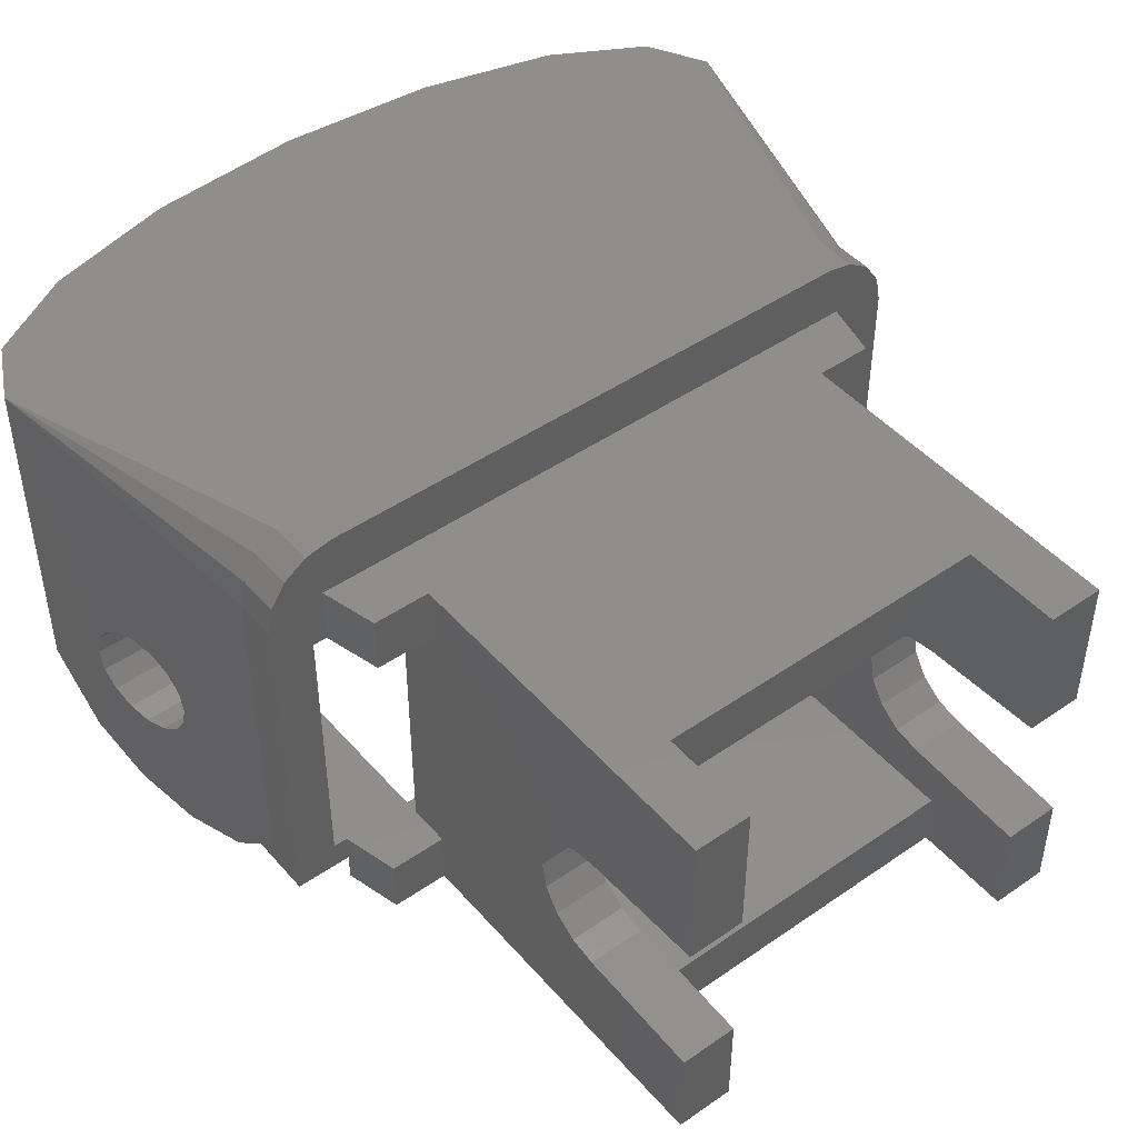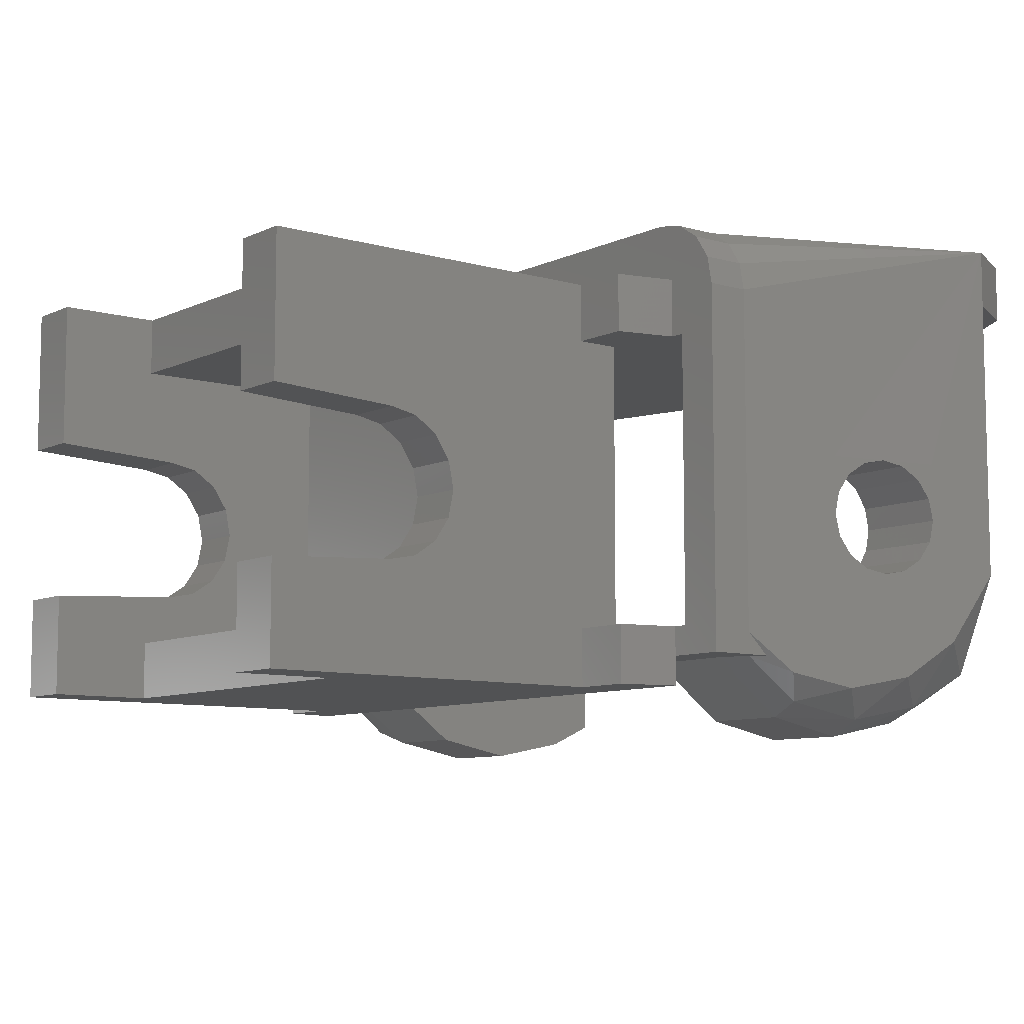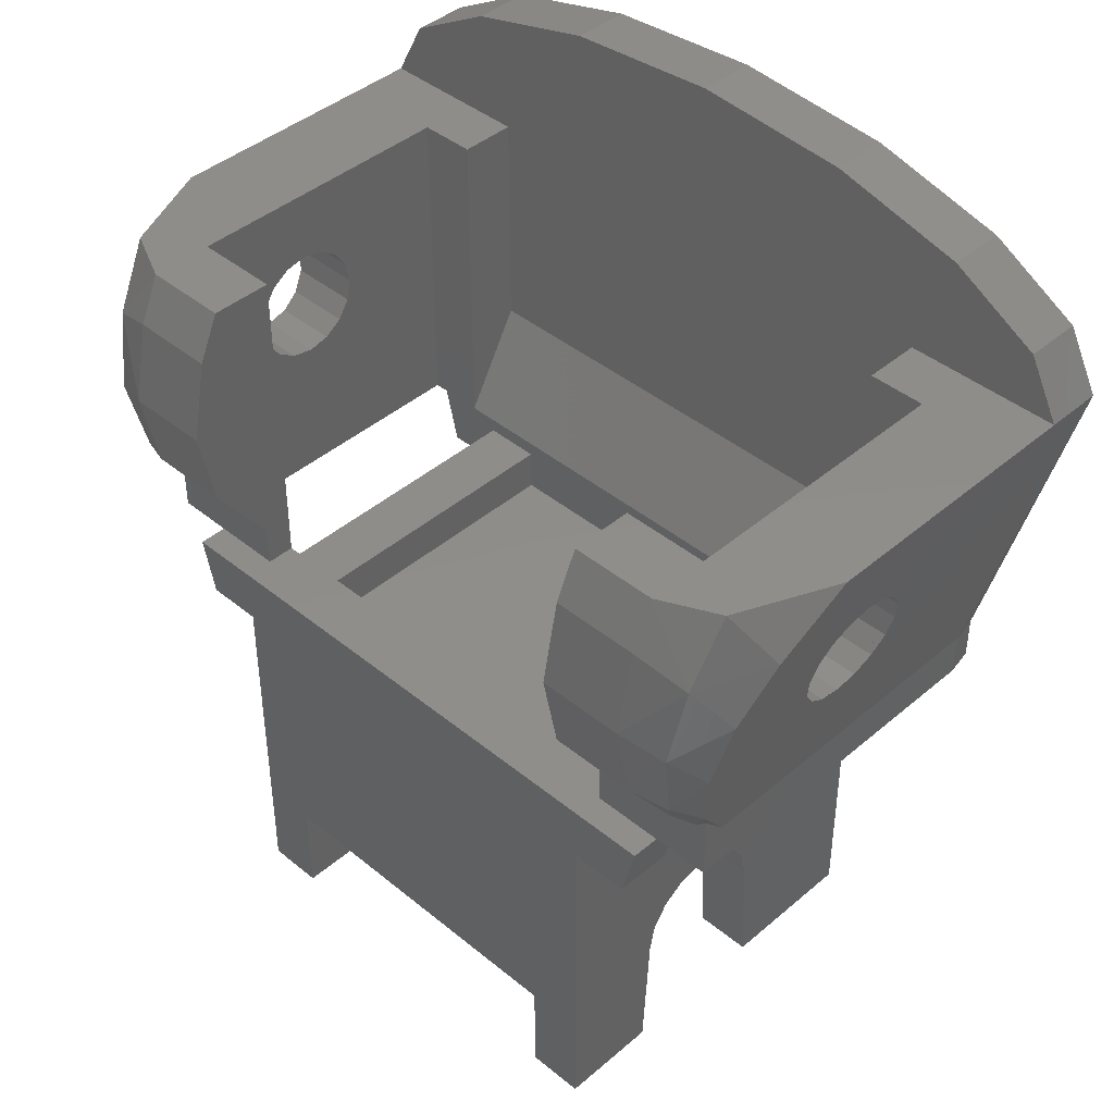
<metadata>
{"format":"stl","ext":"stl","renderer":"f3d","projection":"perspective","resolution":1024,"background":"white","views":[{"elev":46.1,"azim":-38.4,"up":"+Z"},{"elev":-8.5,"azim":51.8,"up":"+Z"},{"elev":42.3,"azim":-135.6,"up":"+Y"}]}
</metadata>
<code>
# stl→obj: 328 verts, 608 faces
v 1.16 0.36 0.8
v 1.072 0.5284 0.8
v 0.8202 0.6711 0.8
v 0.4439 0.7665 0.8
v -0 0.8 0.8
v -0.4439 0.7665 0.8
v -0.8202 0.6711 0.8
v -1.072 0.5284 0.8
v -1.16 0.36 0.8
v -1.16 0.36 0.64
v -1.072 0.5284 0.64
v 1.16 0.36 0.64
v -0.8202 0.6711 0.64
v -0.4439 0.7665 0.64
v -0 0.8 0.64
v 0.4439 0.7665 0.64
v 0.8202 0.6711 0.64
v 1.072 0.5284 0.64
v 0.9848 -0.44 0.6765
v 1 -0.44 0.6
v 0.9414 -0.44 0.7414
v 0.8765 -0.44 0.7848
v 0.8 -0.44 0.8
v 0.9776 -0.2531 -0.5174
v 0.88 -0.2296 -0.5543
v 1 -0.04 -0.56
v 0.88 0 -0.6
v 1.067 -0.12 -0.48
v 1.029 -0.3037 -0.4435
v 1.022 0.1731 -0.5174
v 0.88 0.2296 -0.5543
v 1.106 0.06368 -0.4435
v 0.88 0.36 -0.4939
v 1.038 0.36 -0.4187
v 1.139 0.2194 -0.3394
v 0.88 -0.4406 -0.4
v 0.9655 -0.4082 -0.4
v 1 -0.44 -0.3394
v 1.16 0.36 -0.1437
v 1.126 0.16 -0.16
v 1 -0.56 -0.4
v 1 -0.3749 -0.4
v -0.88 0 -0.6
v -0.88 -0.2296 -0.5543
v -1 -0.04 -0.56
v -0.9776 -0.2531 -0.5174
v -1.067 -0.12 -0.48
v -1.029 -0.3037 -0.4435
v -0.88 0.2296 -0.5543
v -1.022 0.1731 -0.5174
v -1.106 0.06368 -0.4435
v -0.88 0.36 -0.4939
v -1.038 0.36 -0.4187
v -1.139 0.2194 -0.3394
v -0.88 -0.4406 -0.4
v -0.9655 -0.4082 -0.4
v -1 -0.44 -0.3394
v -1.16 0.36 -0.1437
v -1.126 0.16 -0.16
v -1 -0.56 -0.4
v -1 -0.3749 -0.4
v -0.84 -0.56 0.64
v -0.8 -0.56 0.8
v -1 -0.56 0.6
v 0.8 -0.56 0.8
v 0.84 -0.56 0.64
v 1 -0.56 0.6
v 0.48 -1.36 -0.18
v 0.48 -1.16 -0.18
v 0.48 -0.88 -0.32
v 0.48 -1.44 0.48
v 0.48 -0.88 0.48
v 0.48 -1.16 0.22
v -0.48 -1.16 -0.18
v -0.48 -1.36 -0.18
v -0.48 -0.88 -0.32
v -0.48 -0.88 0.48
v -0.48 -1.44 0.48
v -0.48 -1.16 0.22
v 1.093 -0 -0.16
v 1.08 -0.06123 -0.1478
v 1.059 -0.16 -0.16
v 1.069 -0.1131 -0.1131
v 1.062 -0.1478 -0.06123
v 1.059 -0.16 0
v 1.126 0.16 -0
v 1.124 0.1478 -0.06123
v 1.116 0.1131 -0.1131
v 1.106 0.06123 -0.1478
v 1.093 0 0.16
v 1.106 0.06123 0.1478
v 1.126 0.16 0.16
v 1.116 0.1131 0.1131
v 1.124 0.1478 0.06123
v 1.062 -0.1478 0.06123
v 1.059 -0.16 0.16
v 1.069 -0.1131 0.1131
v 1.08 -0.06123 0.1478
v 0.88 -0.16 0.16
v 0.88 0 0.16
v 0.88 -0.06123 0.1478
v 0.88 -0.1131 0.1131
v 0.88 -0.1478 0.06123
v 0.88 -0.16 0
v 0.88 0.16 0.16
v 0.88 0.16 -0
v 0.88 0.1478 0.06123
v 0.88 0.1131 0.1131
v 0.88 0.06123 0.1478
v 0.88 0.16 -0.16
v 0.88 -0 -0.16
v 0.88 0.06123 -0.1478
v 0.88 0.1131 -0.1131
v 0.88 0.1478 -0.06123
v 0.88 -0.16 -0.16
v 0.88 -0.1478 -0.06123
v 0.88 -0.1131 -0.1131
v 0.88 -0.06123 -0.1478
v -0.8765 -0.56 0.7848
v -0.9414 -0.56 0.7414
v -0.9848 -0.56 0.6765
v -0.8765 -0.44 0.7848
v -0.8 -0.44 0.8
v -0.9414 -0.44 0.7414
v -0.9848 -0.44 0.6765
v -1 -0.44 0.6
v -1.059 -0.16 0.16
v -1.093 0 0.16
v -1.08 -0.06123 0.1478
v -1.069 -0.1131 0.1131
v -1.062 -0.1478 0.06123
v -1.059 -0.16 0
v -1.126 0.16 0.16
v -1.126 0.16 -0
v -1.124 0.1478 0.06123
v -1.116 0.1131 0.1131
v -1.106 0.06123 0.1478
v -1.093 -0 -0.16
v -1.106 0.06123 -0.1478
v -1.116 0.1131 -0.1131
v -1.124 0.1478 -0.06123
v -1.059 -0.16 -0.16
v -1.062 -0.1478 -0.06123
v -1.069 -0.1131 -0.1131
v -1.08 -0.06123 -0.1478
v -0.88 -0 -0.16
v -0.88 -0.06123 -0.1478
v -0.88 -0.16 -0.16
v -0.88 -0.1131 -0.1131
v -0.88 -0.1478 -0.06123
v -0.88 -0.16 0
v -0.88 0.16 -0
v -0.88 0.1478 -0.06123
v -0.88 0.16 -0.16
v -0.88 0.1131 -0.1131
v -0.88 0.06123 -0.1478
v -0.88 0 0.16
v -0.88 0.06123 0.1478
v -0.88 0.16 0.16
v -0.88 0.1131 0.1131
v -0.88 0.1478 0.06123
v -0.88 -0.1478 0.06123
v -0.88 -0.16 0.16
v -0.88 -0.1131 0.1131
v -0.88 -0.06123 0.1478
v 0.9848 -0.56 0.6765
v 0.9414 -0.56 0.7414
v 0.8765 -0.56 0.7848
v 0.64 -1.16 -0.18
v 0.64 -1.16 0.02
v 0.64 -1.175 -0.05654
v 0.64 -1.219 -0.1214
v 0.64 -1.283 -0.1648
v 0.64 -1.36 -0.18
v 0.64 -1.16 0.22
v 0.64 -1.36 0.22
v 0.64 -1.283 0.2048
v 0.64 -1.219 0.1614
v 0.64 -1.175 0.09654
v 0.48 -1.16 0.02
v 0.48 -1.175 0.09654
v 0.48 -1.219 0.1614
v 0.48 -1.283 0.2048
v 0.48 -1.36 0.22
v 0.48 -1.283 -0.1648
v 0.48 -1.219 -0.1214
v 0.48 -1.175 -0.05654
v -0.64 -1.16 0.02
v -0.64 -1.175 0.09654
v -0.64 -1.16 0.22
v -0.64 -1.219 0.1614
v -0.64 -1.283 0.2048
v -0.64 -1.36 0.22
v -0.64 -1.36 -0.18
v -0.64 -1.283 -0.1648
v -0.64 -1.16 -0.18
v -0.64 -1.219 -0.1214
v -0.64 -1.175 -0.05654
v -0.48 -1.16 0.02
v -0.48 -1.175 -0.05654
v -0.48 -1.219 -0.1214
v -0.48 -1.283 -0.1648
v -0.48 -1.36 0.22
v -0.48 -1.283 0.2048
v -0.48 -1.219 0.1614
v -0.48 -1.175 0.09654
v 0.88 0.36 0.48
v 0.72 0.36 0.48
v 0.72 0.36 0.64
v 0.64 -0.56 -0.4
v 0.64 -0.4406 -0.4
v 1 -0.335 -0.4
v 0.88 0.36 -0.32
v 0.88 -0.56 -0.32
v 0.88 -0.56 0.48
v 0.64 0 -0.6
v 0.64 -0.2296 -0.5543
v 0.64 0.36 -0.32
v 0.64 0.2296 -0.5543
v 0.64 0.36 -0.4939
v -0.72 0.36 0.64
v -0.72 0.36 0.48
v -0.88 0.36 0.48
v -0.64 -0.4406 -0.4
v -0.64 -0.56 -0.4
v -1 -0.335 -0.4
v -0.88 0.36 -0.32
v -0.88 -0.56 -0.32
v -0.88 -0.56 0.48
v -0.64 -0.2296 -0.5543
v -0.64 0 -0.6
v -0.64 0.36 -0.32
v -0.64 0.2296 -0.5543
v -0.64 0.36 -0.4939
v 0.64 -0.56 -0.32
v -0.64 -0.56 -0.32
v -0.8 -0.72 -0.32
v 0.8 -0.72 -0.32
v -0.84 -0.56 -0.32
v 0.84 -0.56 -0.32
v 0.8 -0.72 -0.48
v -0.8 -0.72 -0.48
v -0.84 -0.56 -0.48
v 0.84 -0.56 -0.48
v 0.84 -0.56 -0.4
v -0.84 -0.56 -0.4
v 0.72 -0.56 0.48
v 0.72 -0.28 0.64
v -0.72 -0.28 0.64
v -0.72 -0.56 0.48
v -0.84 -0.56 0.48
v 0.84 -0.56 0.48
v 0.64 -1.72 0.24
v 0.64 -0.72 0.64
v 0.64 -1.72 0.64
v 0.64 -0.72 0.48
v 0.64 -0.72 -0.32
v 0.64 -0.72 -0.48
v 0.64 -1.72 -0.48
v 0.64 -1.72 -0.2
v -0.64 -0.72 0.64
v -0.64 -1.72 0.24
v -0.64 -1.72 0.64
v -0.64 -0.72 0.48
v -0.64 -0.72 -0.32
v -0.64 -0.72 -0.48
v -0.64 -1.72 -0.48
v -0.64 -1.72 -0.2
v 0.48 -1.72 -0.48
v 0.48 -1.44 -0.48
v -0.48 -1.44 -0.48
v -0.48 -1.72 -0.48
v 0.48 -1.44 0.64
v 0.48 -1.72 0.64
v -0.48 -1.44 0.64
v -0.48 -1.72 0.64
v -0.8 -0.72 0.64
v 0.8 -0.72 0.64
v 0.8 -0.72 0.48
v -0.8 -0.72 0.48
v 0.48 -1.72 -0.2
v 0.48 -1.44 -0.32
v 0.48 -1.72 0.24
v -0.48 -1.72 -0.2
v -0.48 -1.44 -0.32
v -0.48 -1.72 0.24
v 1.059 -0.1478 -0.06123
v 1.059 -0.1131 -0.1131
v 1.059 -0.06123 -0.1478
v 1.059 -0 -0.16
v 1.059 0.06123 -0.1478
v 1.059 0.1131 -0.1131
v 1.059 0.1478 -0.06123
v 1.059 0.16 -0
v 1.059 0.1478 0.06123
v 1.059 0.1131 0.1131
v 1.059 0.06123 0.1478
v 1.059 0 0.16
v 1.059 -0.06123 0.1478
v 1.059 -0.1131 0.1131
v 1.059 -0.1478 0.06123
v -1.059 -0.1478 0.06123
v -1.059 -0.1131 0.1131
v -1.059 -0.06123 0.1478
v -1.059 0 0.16
v -1.059 0.06123 0.1478
v -1.059 0.1131 0.1131
v -1.059 0.1478 0.06123
v -1.059 0.16 -0
v -1.059 0.1478 -0.06123
v -1.059 0.1131 -0.1131
v -1.059 0.06123 -0.1478
v -1.059 -0 -0.16
v -1.059 -0.06123 -0.1478
v -1.059 -0.1131 -0.1131
v -1.059 -0.1478 -0.06123
v 0.64 -0.6 0.48
v 0.64 -0.6 -0.32
v -0.64 -0.6 -0.32
v -0.64 -0.6 0.48
v 0.48 -0.72 0.48
v 0.48 -0.72 -0.32
v -0.48 -0.72 -0.32
v -0.48 -0.72 0.48
v 0.48 -0.6 0.48
v 0.48 -0.6 -0.32
v -0.48 -0.6 0.48
v -0.48 -0.6 -0.32
f 1 2 3
f 1 3 4
f 1 4 5
f 1 5 6
f 1 6 7
f 1 7 8
f 1 8 9
f 10 11 12
f 11 13 12
f 13 14 12
f 14 15 12
f 15 16 12
f 16 17 12
f 17 18 12
f 1 19 20
f 1 21 19
f 1 22 21
f 1 23 22
f 24 25 26
f 25 27 26
f 24 26 28
f 24 28 29
f 26 27 30
f 27 31 30
f 28 26 32
f 26 30 32
f 30 31 33
f 30 33 34
f 32 30 35
f 30 34 35
f 36 25 24
f 24 37 36
f 38 37 29
f 37 24 29
f 39 35 34
f 40 32 35
f 40 35 39
f 38 41 42
f 43 44 45
f 44 46 45
f 47 45 46
f 47 46 48
f 49 43 50
f 43 45 50
f 50 45 51
f 45 47 51
f 52 49 50
f 52 50 53
f 53 50 54
f 50 51 54
f 55 56 46
f 46 44 55
f 46 56 48
f 56 57 48
f 54 58 53
f 54 51 59
f 54 59 58
f 60 57 61
f 62 63 64
f 65 66 67
f 68 69 70
f 71 72 73
f 74 75 76
f 77 78 79
f 80 81 82
f 81 83 82
f 83 84 82
f 84 85 82
f 86 87 40
f 87 88 40
f 88 89 40
f 89 80 40
f 90 91 92
f 91 93 92
f 93 94 92
f 94 86 92
f 85 95 96
f 95 97 96
f 97 98 96
f 98 90 96
f 99 100 101
f 99 101 102
f 99 102 103
f 99 103 104
f 105 106 107
f 105 107 108
f 105 108 109
f 105 109 100
f 110 111 112
f 110 112 113
f 110 113 114
f 110 114 106
f 115 104 116
f 115 116 117
f 115 117 118
f 115 118 111
f 63 119 120
f 63 120 121
f 63 121 64
f 122 123 9
f 124 122 9
f 125 124 9
f 126 125 9
f 127 128 129
f 127 129 130
f 127 130 131
f 127 131 132
f 133 134 135
f 133 135 136
f 133 136 137
f 133 137 128
f 59 138 139
f 59 139 140
f 59 140 141
f 59 141 134
f 142 132 143
f 142 143 144
f 142 144 145
f 142 145 138
f 146 147 148
f 147 149 148
f 149 150 148
f 150 151 148
f 152 153 154
f 153 155 154
f 155 156 154
f 156 146 154
f 157 158 159
f 158 160 159
f 160 161 159
f 161 152 159
f 151 162 163
f 162 164 163
f 164 165 163
f 165 157 163
f 67 166 65
f 166 167 65
f 167 168 65
f 169 170 171
f 169 171 172
f 169 172 173
f 169 173 174
f 175 176 177
f 175 177 178
f 175 178 179
f 175 179 170
f 180 181 73
f 181 182 73
f 182 183 73
f 183 184 73
f 68 185 69
f 185 186 69
f 186 187 69
f 187 180 69
f 188 189 190
f 189 191 190
f 191 192 190
f 192 193 190
f 194 195 196
f 195 197 196
f 197 198 196
f 198 188 196
f 74 199 200
f 74 200 201
f 74 201 202
f 74 202 75
f 79 203 204
f 79 204 205
f 79 205 206
f 79 206 199
f 1 12 18
f 1 18 2
f 2 18 17
f 2 17 3
f 3 17 16
f 3 16 4
f 4 16 15
f 4 15 5
f 5 15 14
f 5 14 6
f 6 14 13
f 6 13 7
f 7 13 11
f 7 11 8
f 8 11 10
f 8 10 9
f 67 20 19
f 67 19 166
f 166 19 21
f 166 21 167
f 167 21 22
f 167 22 168
f 168 22 23
f 168 23 65
f 207 208 209
f 207 209 12
f 41 210 211
f 41 211 212
f 40 39 1
f 40 1 92
f 96 92 1
f 96 1 20
f 82 96 20
f 82 20 38
f 82 38 29
f 82 29 28
f 40 82 28
f 40 28 32
f 38 20 67
f 38 67 41
f 34 33 213
f 34 213 39
f 39 213 207
f 39 207 12
f 110 213 214
f 110 214 115
f 99 115 214
f 99 214 215
f 215 207 105
f 215 105 99
f 105 207 213
f 105 213 110
f 216 217 211
f 216 211 218
f 219 216 218
f 219 218 220
f 221 222 223
f 221 223 10
f 224 225 60
f 224 60 226
f 9 58 59
f 9 59 133
f 9 133 127
f 9 127 126
f 126 127 142
f 126 142 57
f 48 57 142
f 48 142 47
f 47 142 59
f 47 59 51
f 64 126 57
f 64 57 60
f 227 52 53
f 227 53 58
f 223 227 58
f 223 58 10
f 228 227 154
f 228 154 148
f 228 148 163
f 228 163 229
f 159 223 229
f 159 229 163
f 227 223 159
f 227 159 154
f 224 230 231
f 224 231 232
f 232 231 233
f 232 233 234
f 9 123 23
f 9 23 1
f 235 236 237
f 235 237 238
f 236 225 224
f 236 224 232
f 211 210 235
f 211 235 218
f 227 228 239
f 227 239 232
f 239 237 236
f 239 236 232
f 218 240 214
f 218 214 213
f 240 218 235
f 240 235 238
f 241 242 243
f 241 243 244
f 214 240 245
f 214 245 41
f 228 60 246
f 228 246 239
f 60 228 229
f 60 229 64
f 215 214 41
f 215 41 67
f 66 65 63
f 66 63 62
f 209 208 247
f 209 247 248
f 249 250 222
f 249 222 221
f 64 229 251
f 64 251 62
f 66 252 215
f 66 215 67
f 253 176 254
f 253 254 255
f 256 254 176
f 256 176 175
f 169 257 256
f 169 256 175
f 258 257 169
f 258 169 174
f 259 258 174
f 259 174 260
f 261 193 262
f 261 262 263
f 193 261 264
f 193 264 190
f 264 265 196
f 264 196 190
f 196 265 266
f 196 266 194
f 194 266 267
f 194 267 268
f 259 269 270
f 259 270 258
f 266 258 270
f 266 270 271
f 267 266 271
f 267 271 272
f 273 274 255
f 273 255 254
f 273 254 261
f 273 261 275
f 275 261 263
f 275 263 276
f 62 277 278
f 62 278 66
f 251 252 279
f 251 279 280
f 270 269 281
f 270 281 282
f 282 281 68
f 282 68 70
f 274 273 71
f 274 71 283
f 184 283 71
f 184 71 73
f 69 73 72
f 69 72 70
f 284 272 271
f 284 271 285
f 75 284 285
f 75 285 76
f 78 275 276
f 78 276 286
f 78 286 203
f 78 203 79
f 77 79 74
f 77 74 76
f 217 25 36
f 217 36 211
f 27 25 217
f 27 217 216
f 31 27 216
f 31 216 219
f 33 31 219
f 33 219 220
f 55 44 230
f 55 230 224
f 44 43 231
f 44 231 230
f 43 49 233
f 43 233 231
f 233 49 52
f 233 52 234
f 104 85 287
f 104 287 116
f 116 287 288
f 116 288 117
f 117 288 289
f 117 289 118
f 118 289 290
f 118 290 111
f 111 290 291
f 111 291 112
f 112 291 292
f 112 292 113
f 113 292 293
f 113 293 114
f 114 293 294
f 114 294 106
f 106 294 295
f 106 295 107
f 107 295 296
f 107 296 108
f 108 296 297
f 108 297 109
f 109 297 298
f 109 298 100
f 100 298 299
f 100 299 101
f 101 299 300
f 101 300 102
f 102 300 301
f 102 301 103
f 103 301 85
f 103 85 104
f 63 123 122
f 63 122 119
f 119 122 124
f 119 124 120
f 120 124 125
f 120 125 121
f 121 125 126
f 121 126 64
f 151 132 302
f 151 302 162
f 162 302 303
f 162 303 164
f 164 303 304
f 164 304 165
f 165 304 305
f 165 305 157
f 157 305 306
f 157 306 158
f 158 306 307
f 158 307 160
f 160 307 308
f 160 308 161
f 161 308 309
f 161 309 152
f 152 309 310
f 152 310 153
f 153 310 311
f 153 311 155
f 155 311 312
f 155 312 156
f 156 312 313
f 156 313 146
f 146 313 314
f 146 314 147
f 147 314 315
f 147 315 149
f 149 315 316
f 149 316 150
f 150 316 132
f 150 132 151
f 176 184 183
f 176 183 177
f 177 183 182
f 177 182 178
f 178 182 181
f 178 181 179
f 179 181 180
f 179 180 170
f 170 180 187
f 170 187 171
f 171 187 186
f 171 186 172
f 172 186 185
f 172 185 173
f 173 185 68
f 173 68 174
f 194 75 202
f 194 202 195
f 195 202 201
f 195 201 197
f 197 201 200
f 197 200 198
f 198 200 199
f 198 199 188
f 188 199 206
f 188 206 189
f 189 206 205
f 189 205 191
f 191 205 204
f 191 204 192
f 192 204 203
f 192 203 193
f 207 215 247
f 207 247 208
f 222 250 229
f 222 229 223
f 249 221 209
f 249 209 248
f 218 213 33
f 218 33 220
f 234 52 227
f 234 227 232
f 23 123 63
f 23 63 65
f 246 245 244
f 246 244 243
f 235 210 225
f 235 225 236
f 241 244 240
f 241 240 238
f 242 237 239
f 242 239 243
f 283 184 176
f 283 176 253
f 274 283 253
f 274 253 255
f 259 260 281
f 259 281 269
f 174 68 281
f 174 281 260
f 250 249 248
f 250 248 247
f 279 252 66
f 279 66 278
f 62 251 280
f 62 280 277
f 256 279 278
f 256 278 254
f 317 256 257
f 317 257 318
f 258 241 238
f 258 238 257
f 262 193 203
f 262 203 286
f 263 262 286
f 263 286 276
f 284 268 267
f 284 267 272
f 268 284 75
f 268 75 194
f 261 277 280
f 261 280 264
f 319 265 264
f 319 264 320
f 265 237 242
f 265 242 266
f 321 322 323
f 321 323 324
f 325 317 318
f 325 318 326
f 322 321 325
f 322 325 326
f 327 324 323
f 327 323 328
f 319 320 327
f 319 327 328
f 76 70 72
f 76 72 77
f 282 285 271
f 282 271 270
f 285 282 70
f 285 70 76
f 78 77 72
f 78 72 71
f 275 78 71
f 275 71 273
f 85 85 95
f 85 95 301
f 95 301 97
f 301 97 300
f 97 300 98
f 300 98 299
f 98 299 90
f 299 90 298
f 90 298 91
f 298 91 297
f 91 297 93
f 297 93 296
f 93 296 94
f 296 94 295
f 94 295 86
f 295 86 294
f 86 294 87
f 294 87 293
f 87 293 88
f 293 88 292
f 88 292 89
f 292 89 291
f 89 291 80
f 291 80 290
f 80 290 81
f 290 81 289
f 81 289 83
f 289 83 288
f 83 288 84
f 288 84 287
f 84 287 85
f 287 85 85
f 132 132 302
f 132 302 131
f 302 131 303
f 131 303 130
f 303 130 304
f 130 304 129
f 304 129 305
f 129 305 128
f 305 128 306
f 128 306 137
f 306 137 307
f 137 307 136
f 307 136 308
f 136 308 135
f 308 135 309
f 135 309 134
f 309 134 310
f 134 310 141
f 310 141 311
f 141 311 140
f 311 140 312
f 140 312 139
f 312 139 313
f 139 313 138
f 313 138 314
f 138 314 145
f 314 145 315
f 145 315 144
f 315 144 316
f 144 316 143
f 316 143 132
f 143 132 132

</code>
